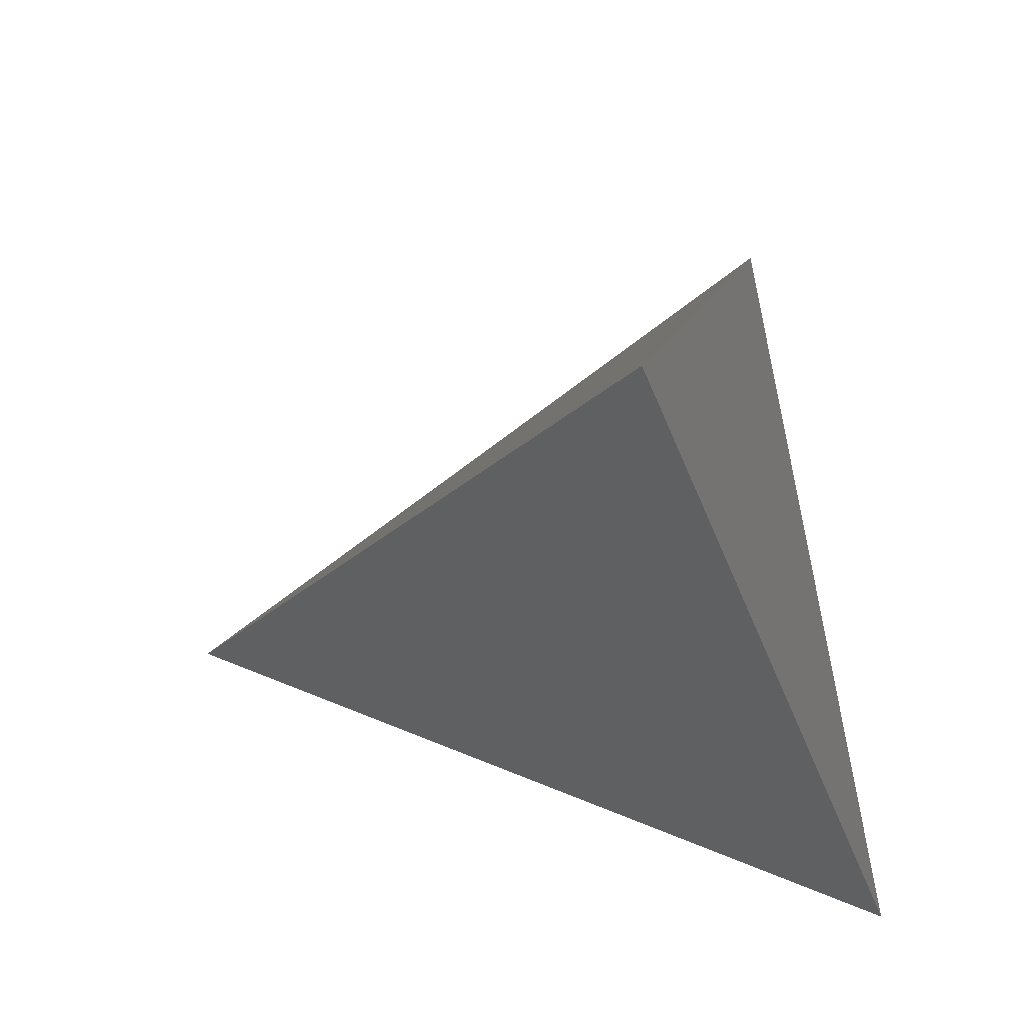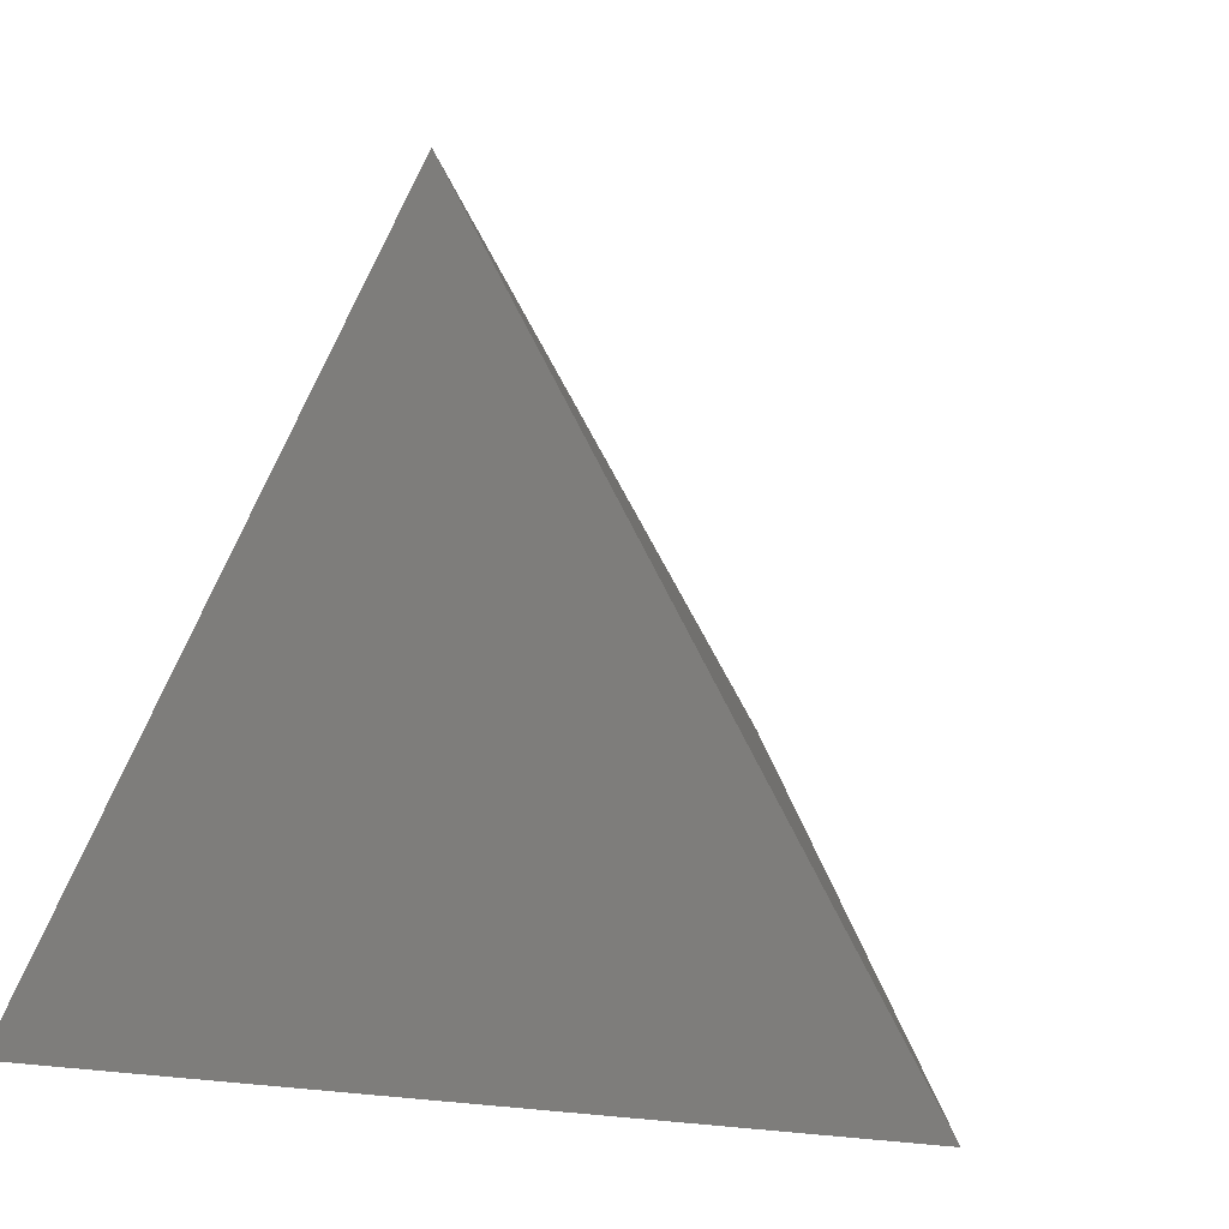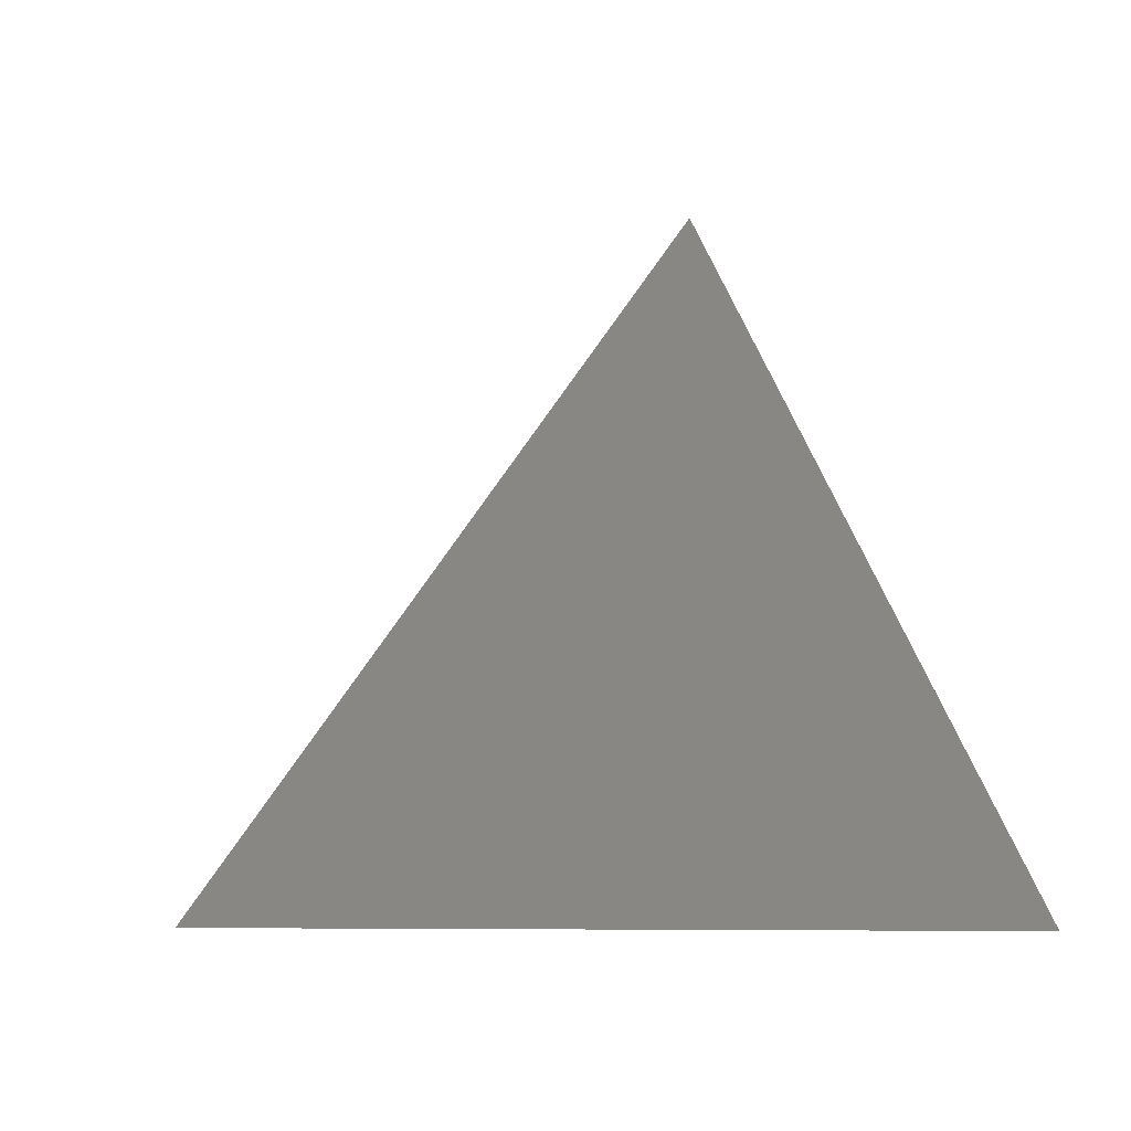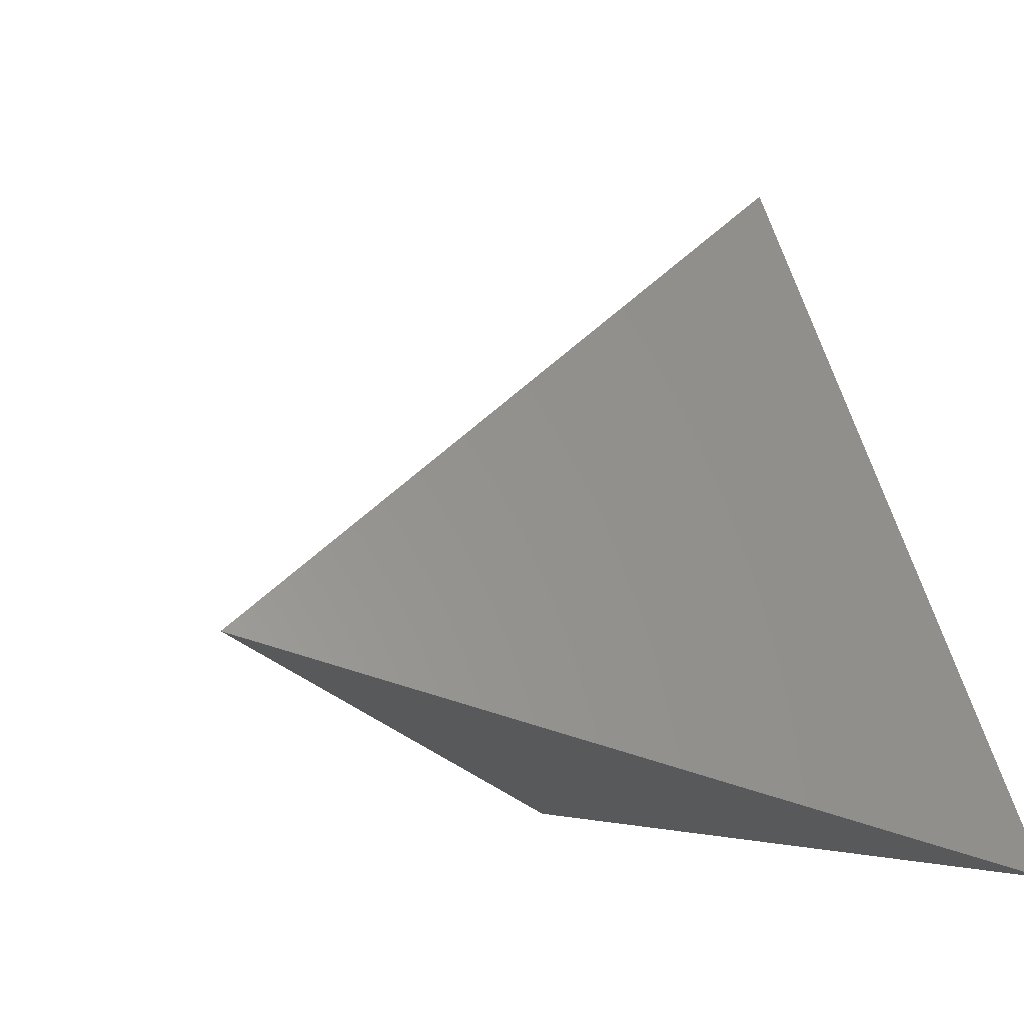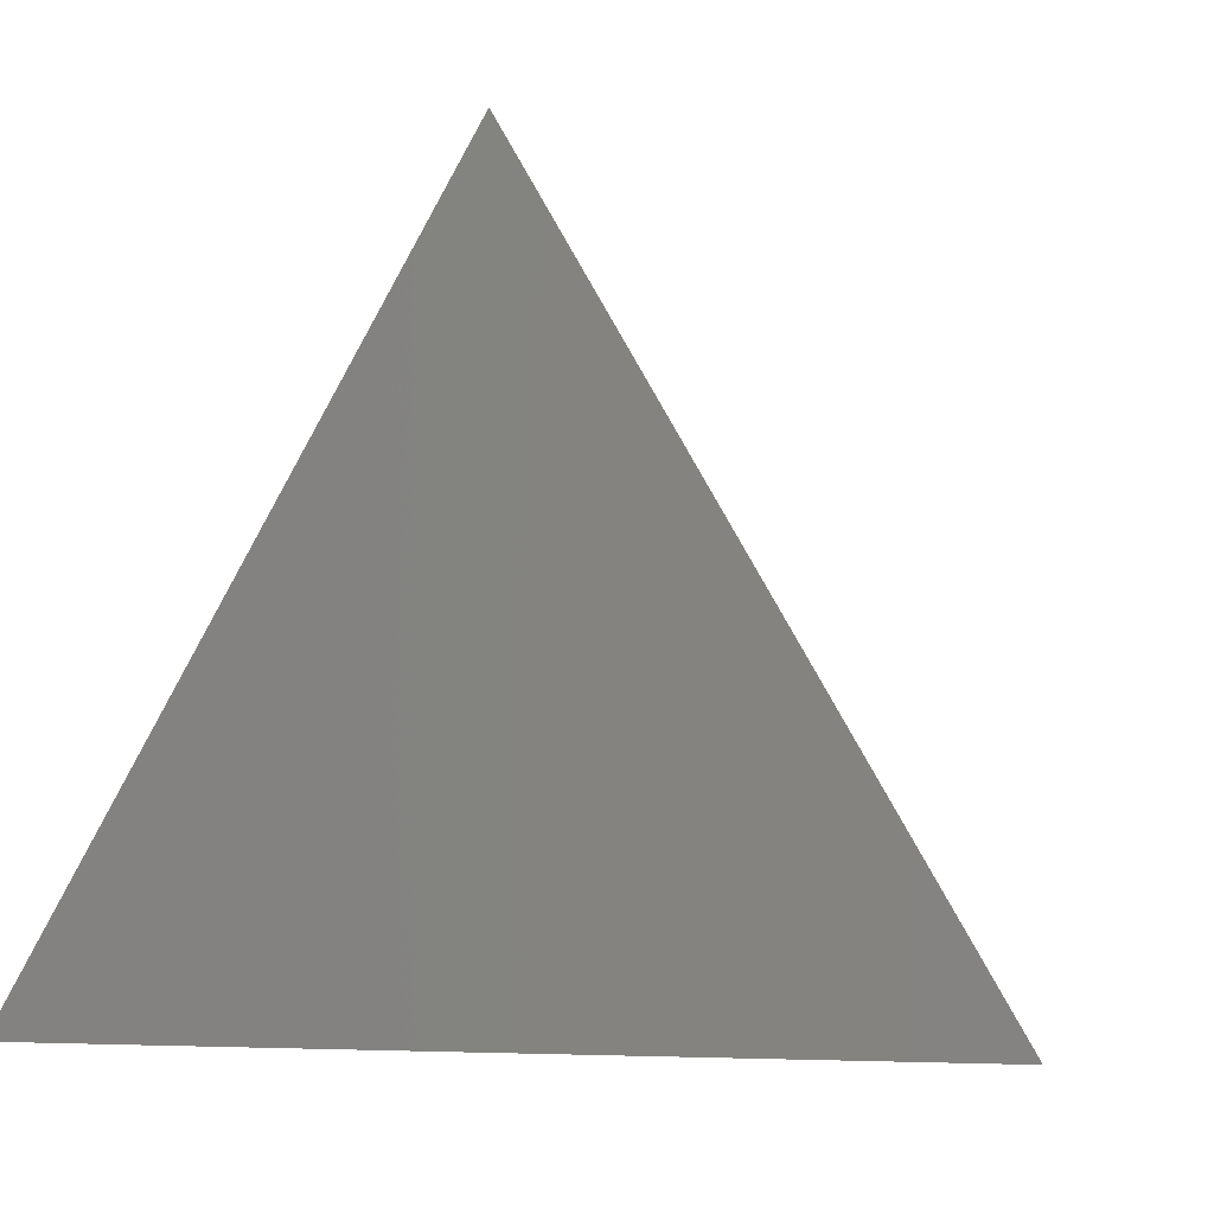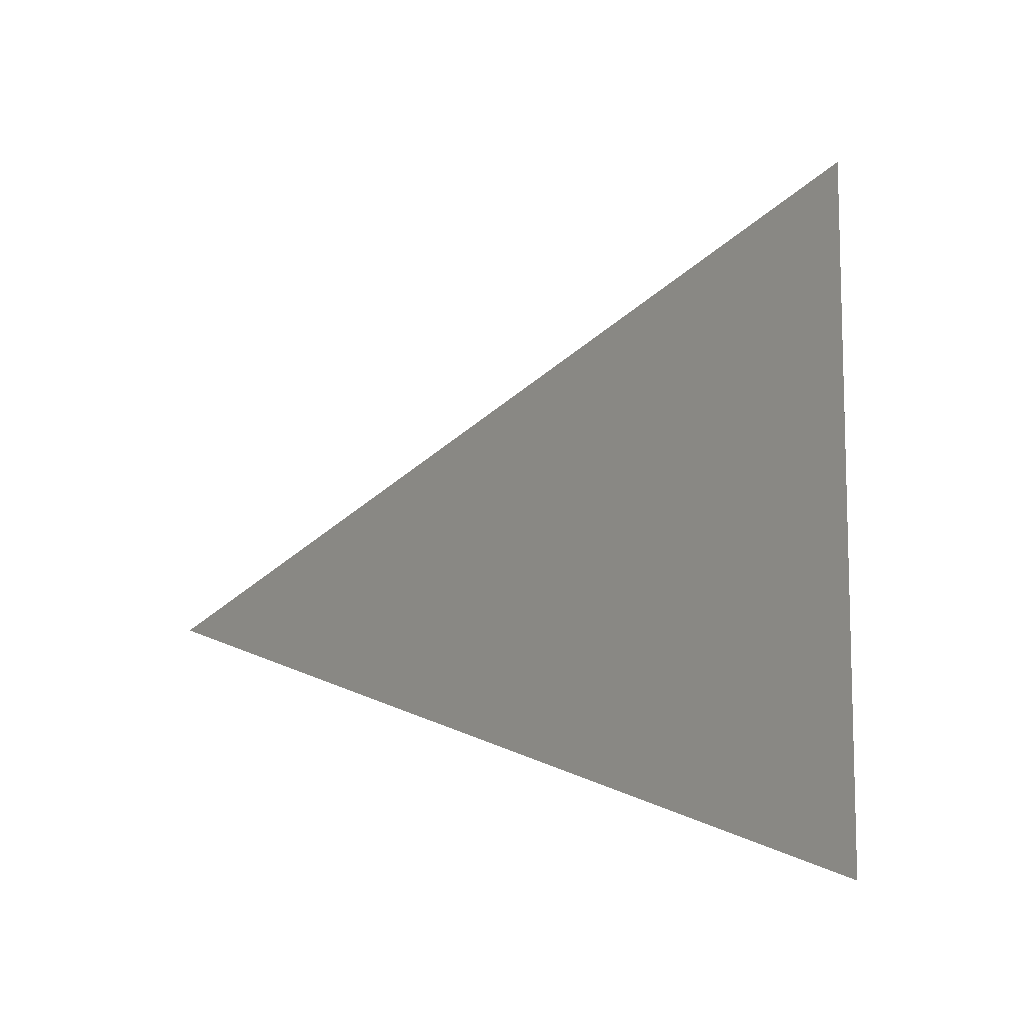
<metadata>
{"format":"stl","ext":"stl","renderer":"f3d","projection":"perspective","resolution":1024,"background":"white","views":[{"elev":69.7,"azim":81.8,"up":"+Y"},{"elev":1.6,"azim":23.9,"up":"+Z"},{"elev":-7.4,"azim":86.2,"up":"+Y"},{"elev":-1.9,"azim":-125.2,"up":"+Z"},{"elev":-4.4,"azim":15.5,"up":"+Z"},{"elev":-6.5,"azim":-83.1,"up":"+Z"}]}
</metadata>
<code>
# stl→obj: 4 verts, 4 faces
v 0.5 0.8165 0.2887
v 4.058e-06 4.058e-06 4.058e-06
v 0.5 4.058e-06 0.866
v 1 4.058e-06 4.058e-06
f 1 2 3
f 4 3 2
f 4 2 1
f 3 4 1

</code>
